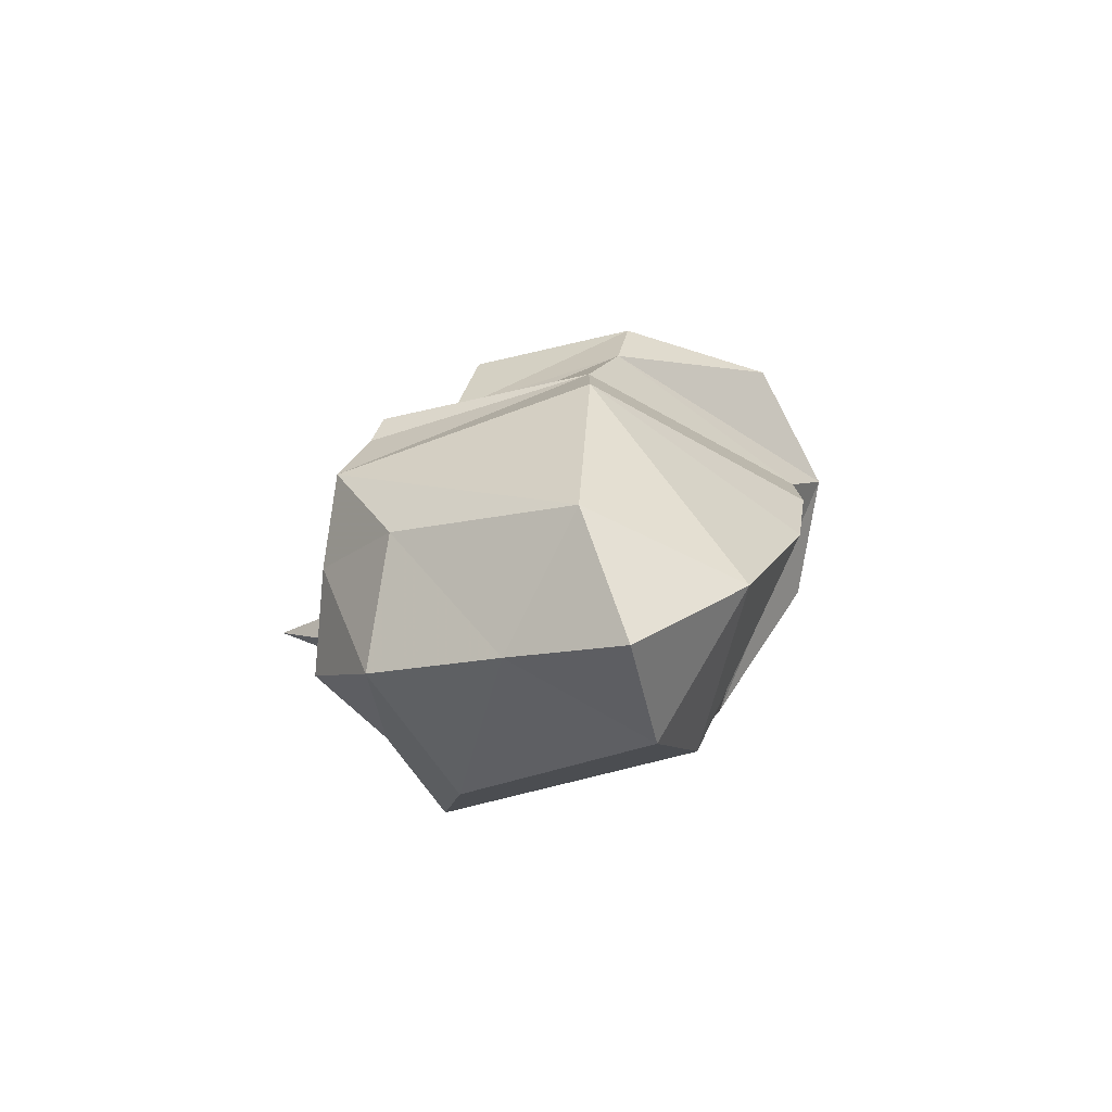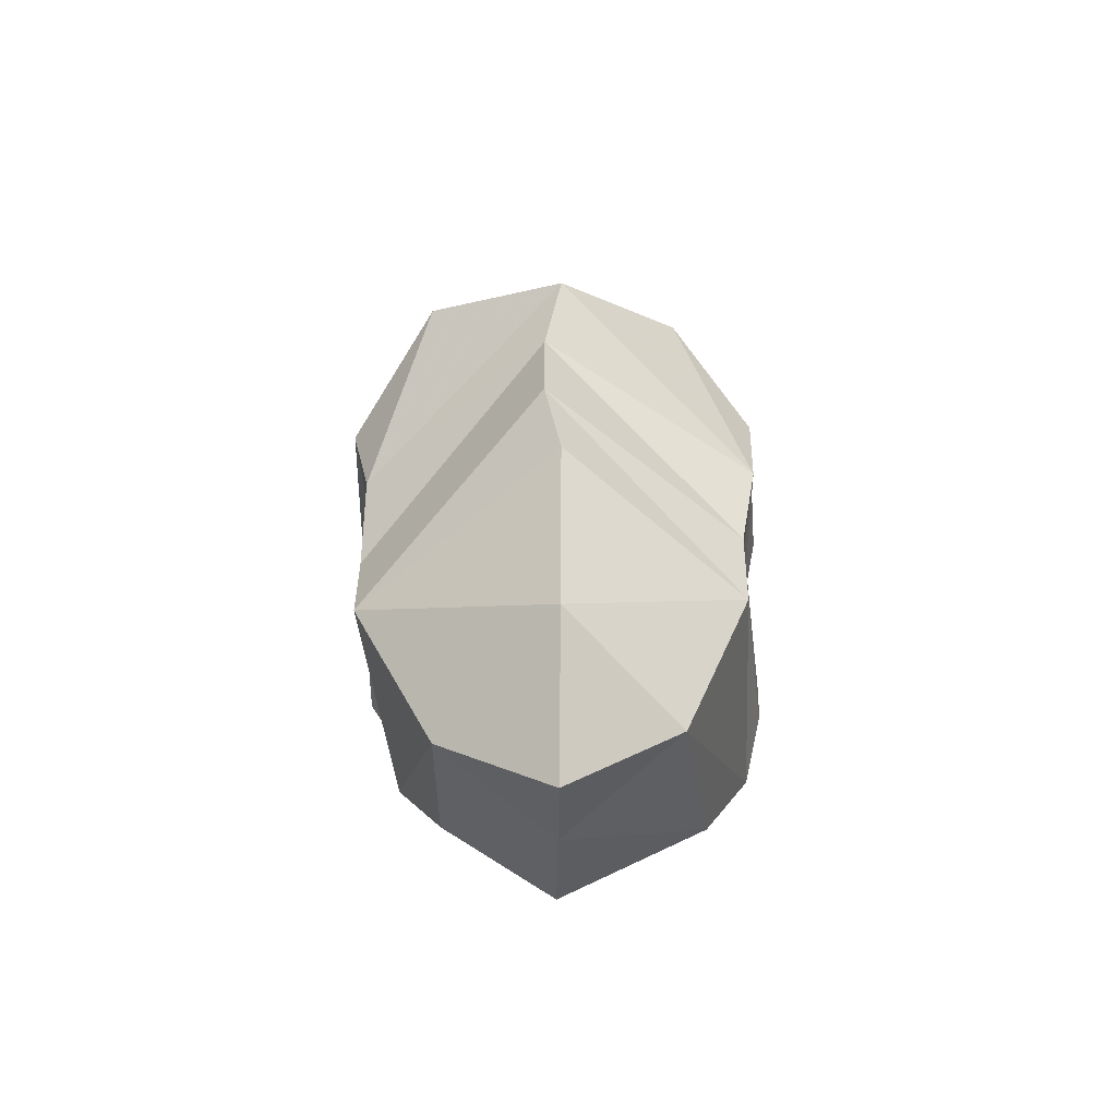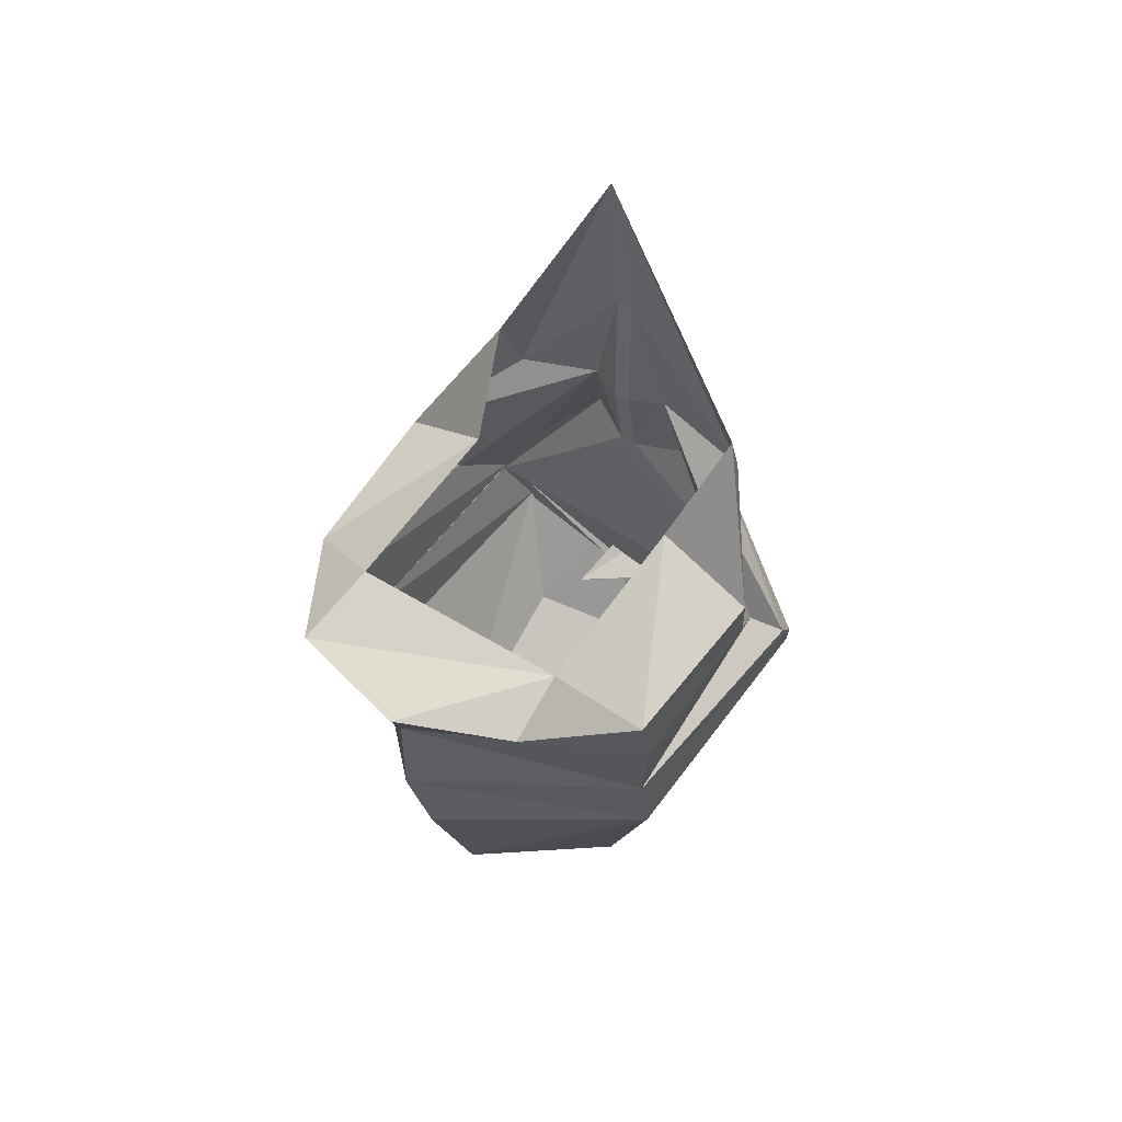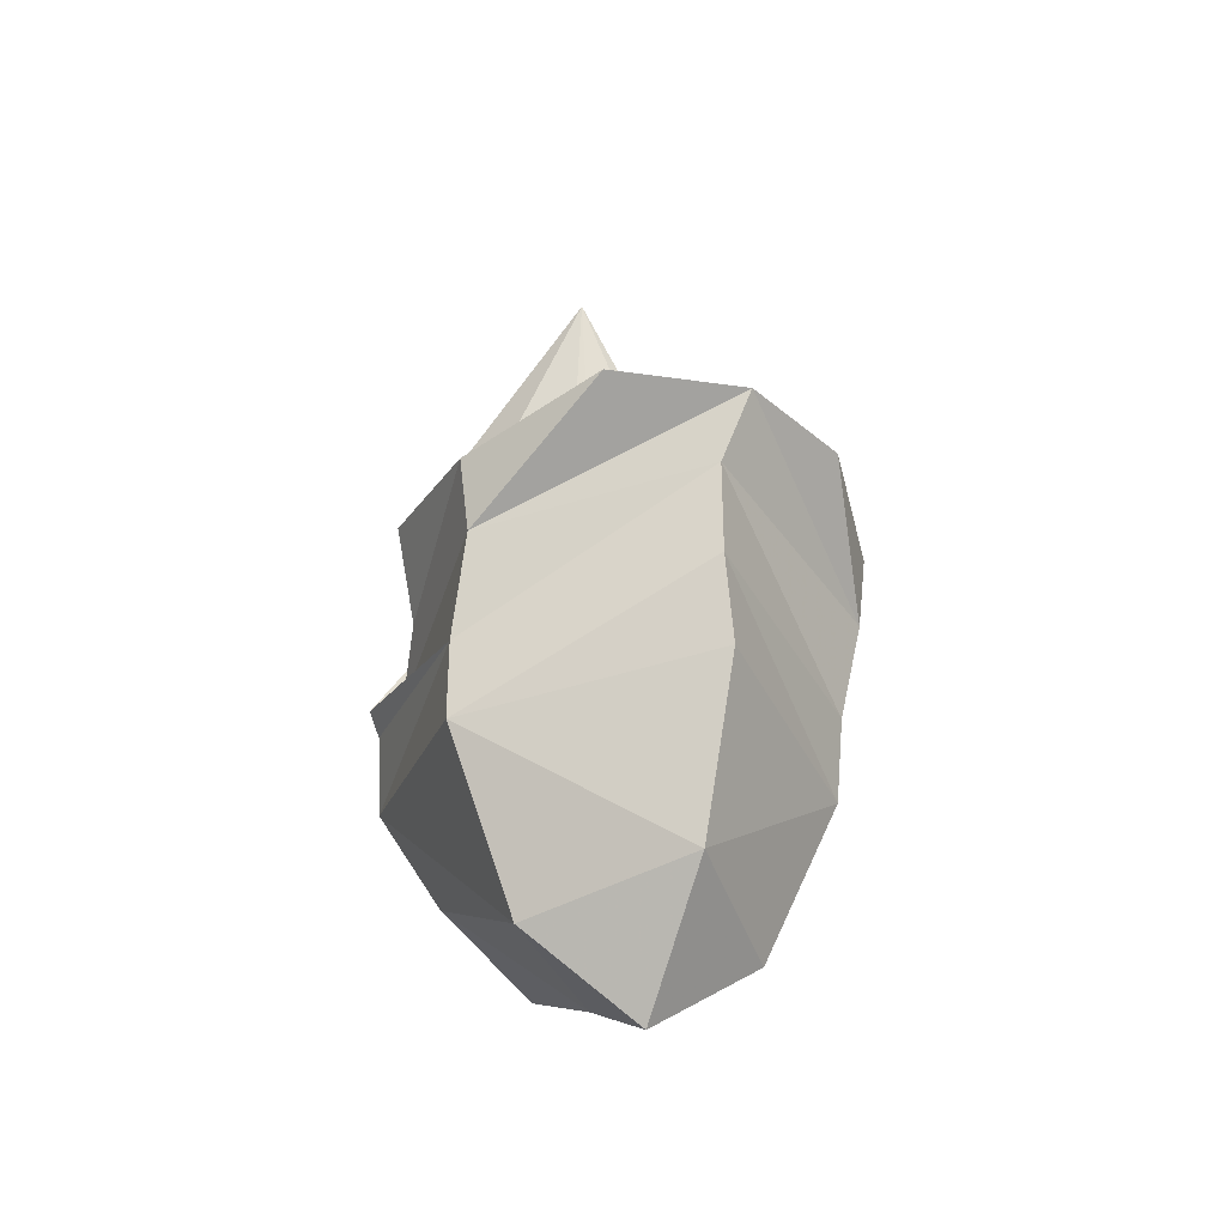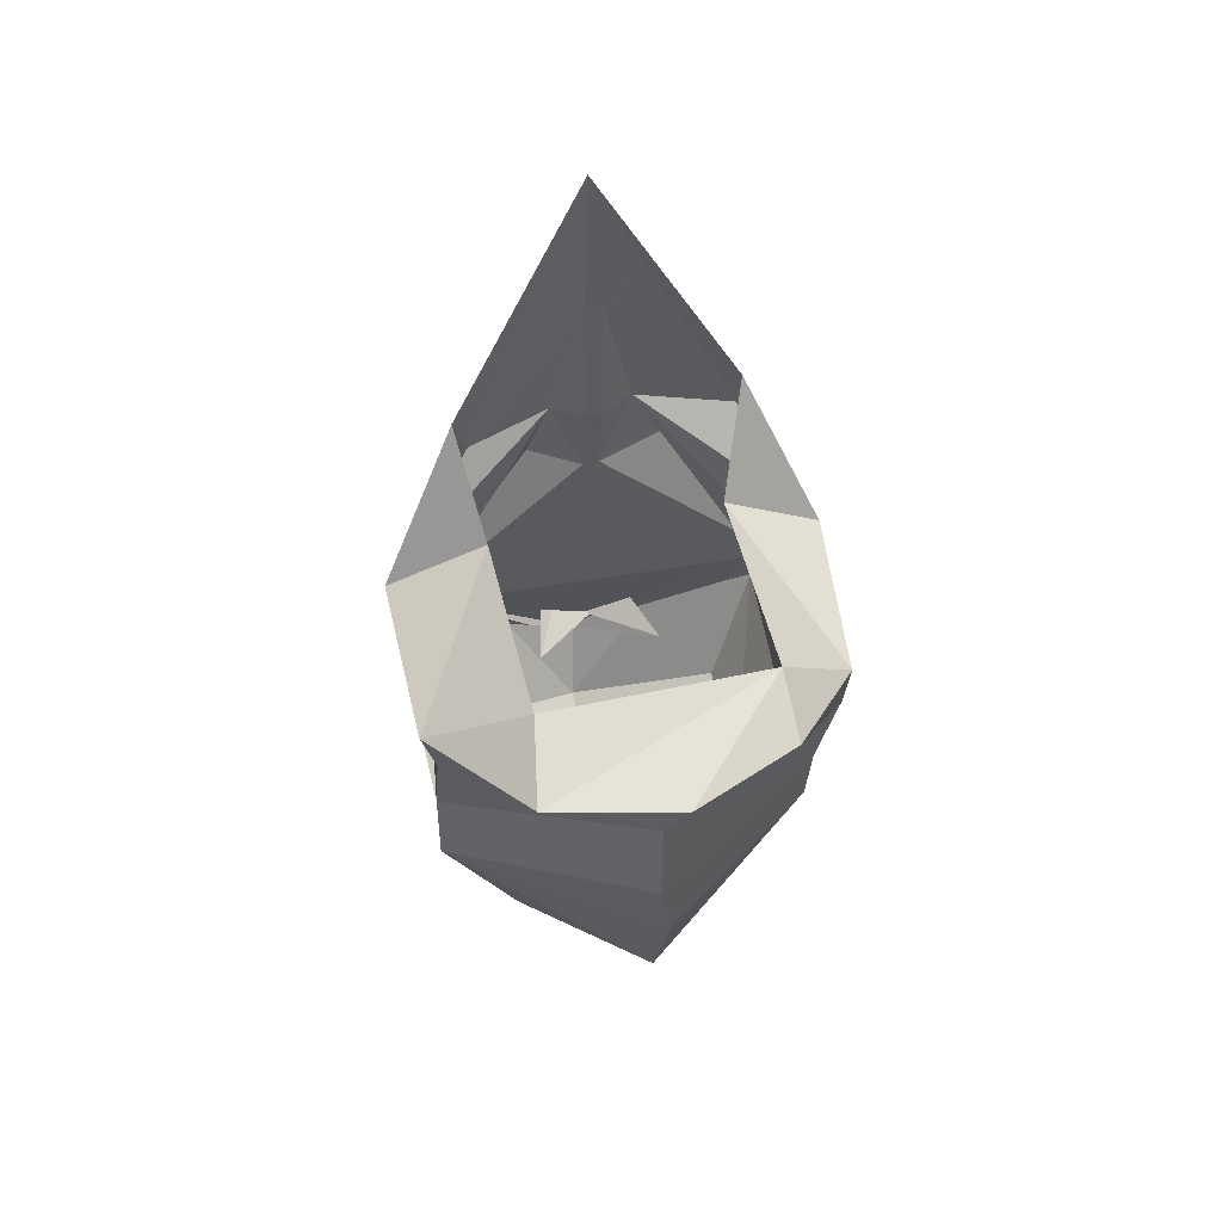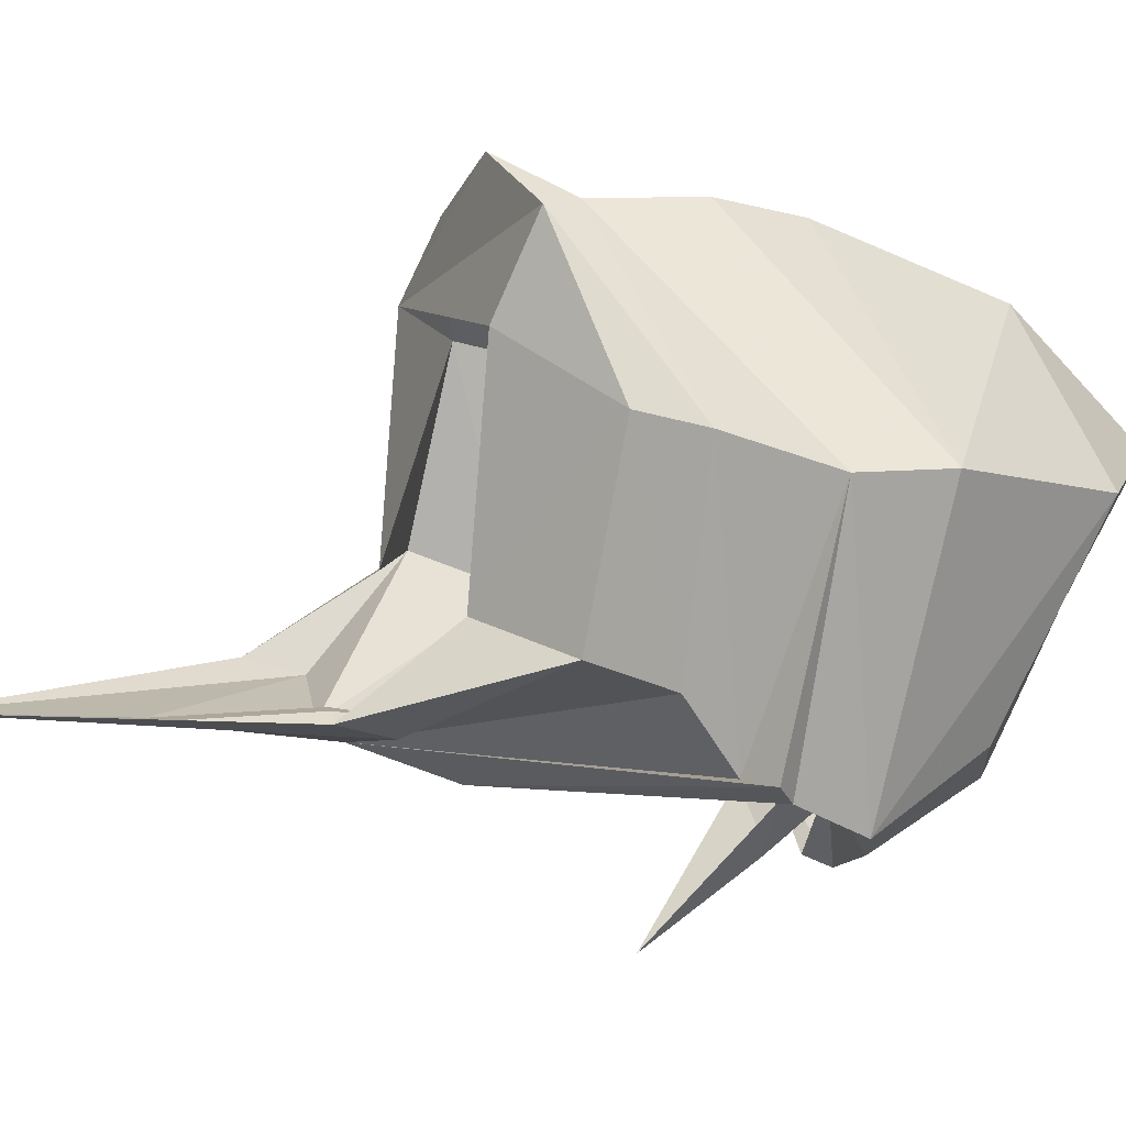
<metadata>
{"format":"obj","ext":"obj","renderer":"f3d","projection":"perspective","resolution":1024,"background":"white","views":[{"elev":-78.7,"azim":-76.1,"up":"+Y"},{"elev":-57.1,"azim":-0.6,"up":"+Y"},{"elev":51.5,"azim":34.1,"up":"+Y"},{"elev":-35.0,"azim":-24.9,"up":"+Y"},{"elev":48.4,"azim":-13.9,"up":"+Y"},{"elev":8.1,"azim":-108.3,"up":"+Z"}]}
</metadata>
<code>
v 0.09375 -1.414 -0.1328
v 0.05469 -1.516 -0.02344
v 0.07031 -1.469 -0.1172
v 0.04688 -1.43 -0.1484
v 0.07812 -1.406 -0.125
v 0.08594 -1.383 -0.1172
v 0.1016 -1.383 -0.1172
v 0.08594 -1.398 0
v 0.08594 -1.438 -0.007812
v 0 -1.5 0.03125
v 0 -1.555 -0.02344
v 0 -1.523 -0.07812
v 0 -1.492 -0.1406
v 0.007812 -1.438 -0.1719
v 0.03906 -1.422 -0.1328
v 0 -1.438 -0.1406
v -0.07031 -1.383 -0.125
v 0 -1.289 -0.1094
v 0.007812 -1.289 -0.1094
v 0.04688 -1.289 -0.125
v 0.1016 -1.375 -0.1094
v 0.08594 -1.367 -0.1016
v 0.09375 -1.352 0.007812
v -0.007812 -1.336 0.07031
v -0.007812 -1.383 0.07031
v 0 -1.422 0.0625
v -0.09375 -1.438 -0.01562
v -0.05469 -1.516 -0.03125
v -0.05469 -1.469 -0.1172
v -0.03906 -1.43 -0.1562
v -0.02344 -1.422 -0.1328
v 0 -1.422 -0.1641
v 0 -1.305 0.08594
v -0.09375 -1.352 0
v -0.09375 -1.398 -0.01562
v 0.09375 -1.32 0.01562
v 0.05469 -1.305 0.0625
v 0.05469 -1.289 0.03125
v -0.0625 -1.305 0.07031
v -0.1016 -1.32 0.007812
v -0.08594 -1.344 -0.08594
v -0.07812 -1.367 -0.1172
v -0.09375 -1.375 -0.1172
v -0.08594 -1.383 -0.125
v -0.07812 -1.414 -0.1406
v -0.07031 -1.406 -0.1328
v 0.05469 -1.281 -0.0625
v 0.1016 -1.305 -0.0625
v 0.07031 -1.234 -0.09375
v 0.07031 -1.258 -0.1016
v 0 -1.109 -0.09375
v 0.007812 -1.188 -0.1016
v 0 -1.188 -0.1016
v -0.05469 -1.258 -0.1016
v -0.0625 -1.234 -0.09375
v -0.1016 -1.305 -0.07031
v -0.05469 -1.281 -0.0625
v -0.05469 -1.289 0.03125
v 0.09375 -1.344 -0.07812
v 0.02344 -1.25 -0.1094
v 0.007812 -1.25 -0.1016
v 0 -1.25 -0.1016
v -0.01562 -1.25 -0.1094
v -0.02344 -1.289 -0.125
v 0 -1.406 -0.1641
v 0 -1.359 -0.1953
v 0.02344 -1.406 -0.1406
v 0.03906 -1.422 -0.1094
v -0.01562 -1.406 -0.1406
v 0 -1.406 -0.1562
v 0.007812 -1.422 -0.1328
v -0.02344 -1.422 -0.1094
f 1 2 3
f 1 3 4
f 1 4 5
f 1 5 6
f 1 6 7
f 1 7 8
f 1 8 9
f 1 9 2
f 2 9 10
f 2 10 11
f 2 11 12
f 2 12 3
f 3 12 13
f 3 13 4
f 4 13 14
f 4 14 15
f 4 15 5
f 6 19 7
f 7 19 20
f 7 20 21
f 7 21 8
f 8 21 22
f 8 22 23
f 8 23 24
f 8 24 25
f 8 25 9
f 9 25 26
f 9 26 10
f 10 26 27
f 10 27 28
f 10 28 11
f 11 28 12
f 12 28 29
f 12 29 13
f 13 29 30
f 13 30 14
f 14 30 31
f 14 31 32
f 14 32 15
f 23 33 24
f 24 33 34
f 24 34 35
f 24 35 25
f 25 35 27
f 25 27 26
f 23 36 37
f 23 37 33
f 33 37 38
f 33 38 39
f 33 39 34
f 34 39 40
f 34 40 41
f 34 41 42
f 34 42 35
f 35 42 43
f 35 43 44
f 35 44 45
f 35 45 27
f 27 45 28
f 28 45 29
f 29 45 30
f 30 45 46
f 30 46 31
f 37 36 38
f 38 36 47
f 47 36 48
f 47 48 49
f 49 48 50
f 49 50 51
f 51 50 52
f 51 53 54
f 51 54 55
f 55 54 56
f 55 56 57
f 57 56 40
f 57 40 58
f 58 40 39
f 58 39 38
f 22 59 23
f 23 59 36
f 36 59 48
f 48 59 60
f 48 60 50
f 50 60 52
f 52 60 61
f 53 62 63
f 53 63 54
f 54 63 56
f 56 63 41
f 56 41 40
f 60 22 21
f 60 21 20
f 60 20 19
f 60 19 61
f 62 18 63
f 63 18 64
f 63 64 43
f 63 43 42
f 63 42 41
f 60 59 22
f 64 44 43
f 44 64 18
f 44 18 17
f 44 17 45
f 45 17 46
f 65 66 67
f 65 69 66
f 66 69 70
f 66 70 67
f 5 15 6
f 6 15 16
f 6 16 17
f 6 17 18
f 6 18 19
f 31 46 17
f 31 17 16
f 51 52 53
f 52 61 53
f 53 61 62
f 61 19 62
f 62 19 18
f 65 67 68
f 65 68 16
f 65 16 69
f 67 70 71
f 67 71 68
f 69 16 72
f 69 72 70
f 70 72 71

</code>
